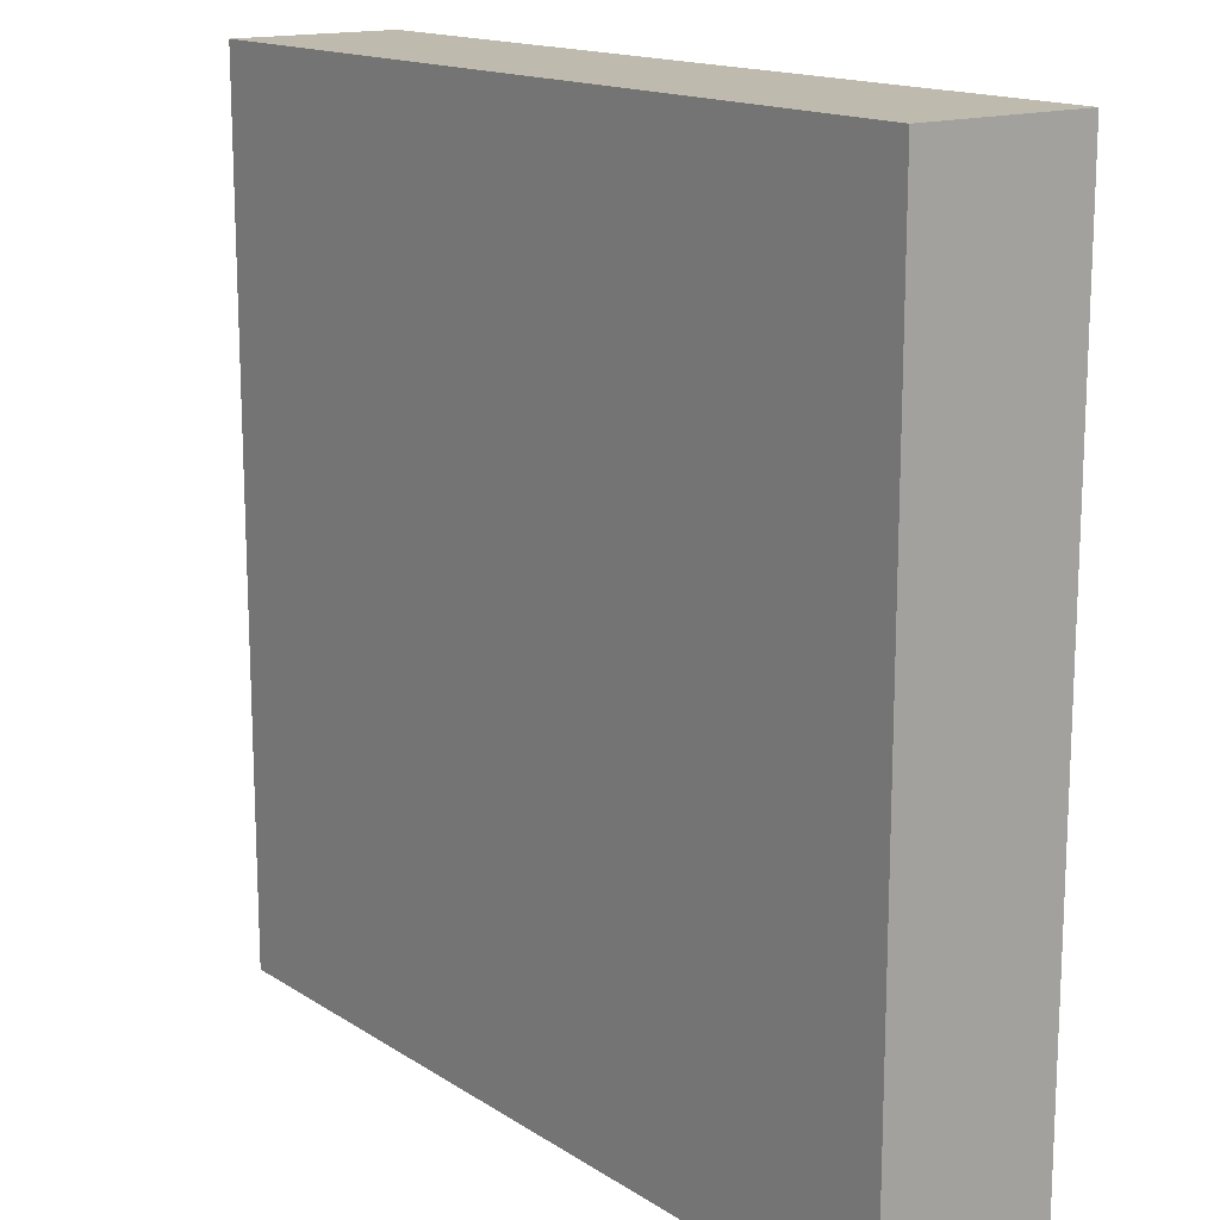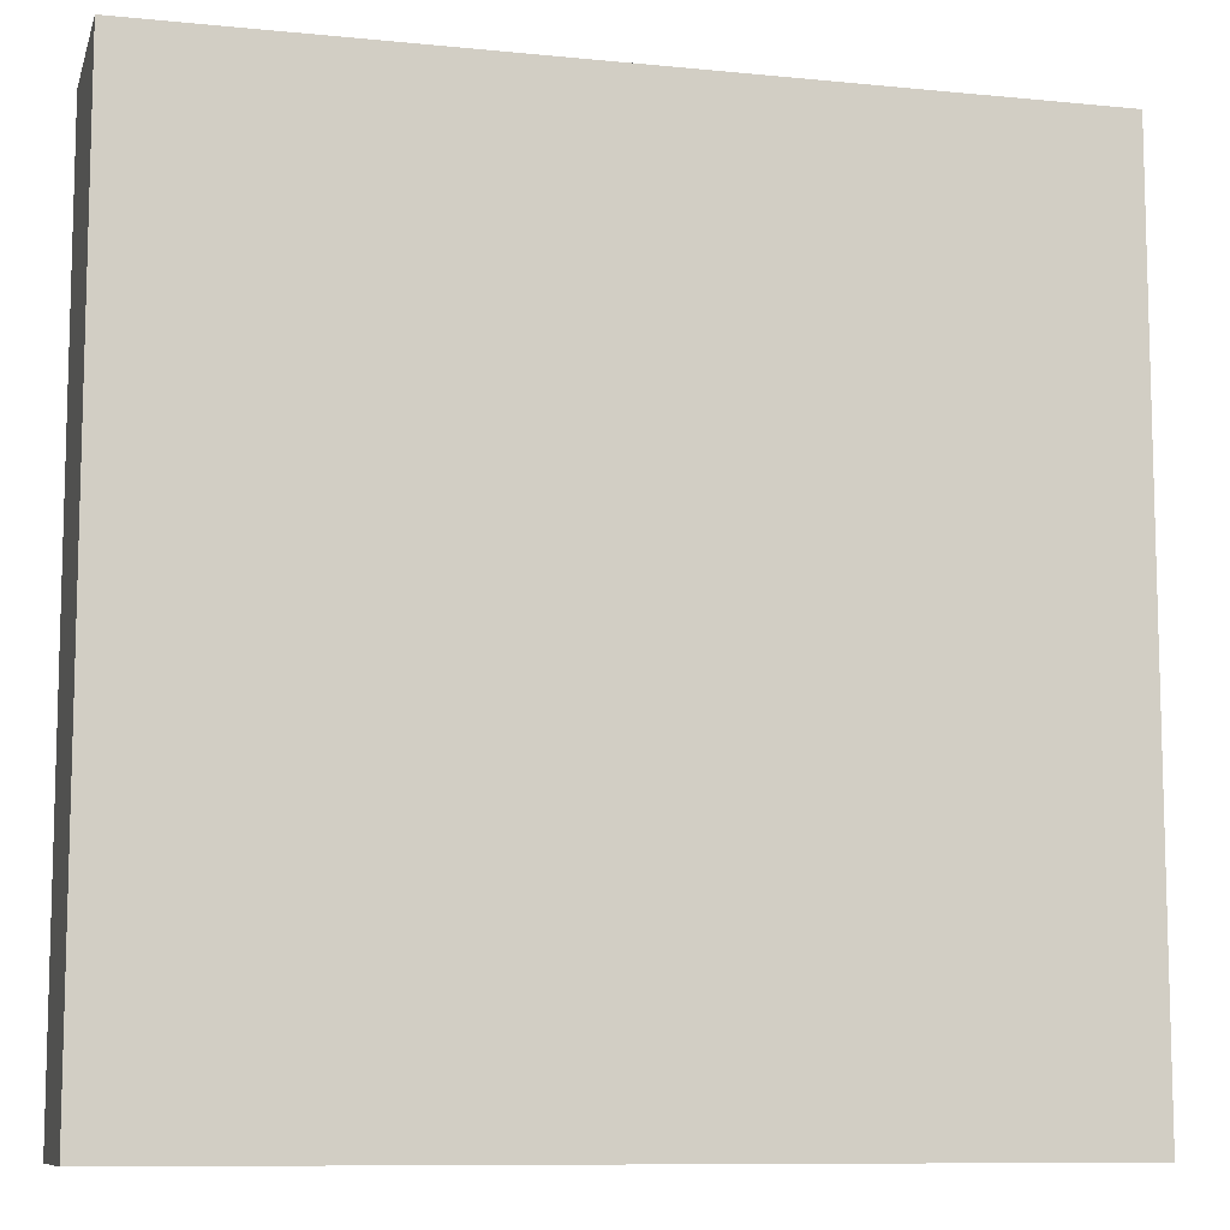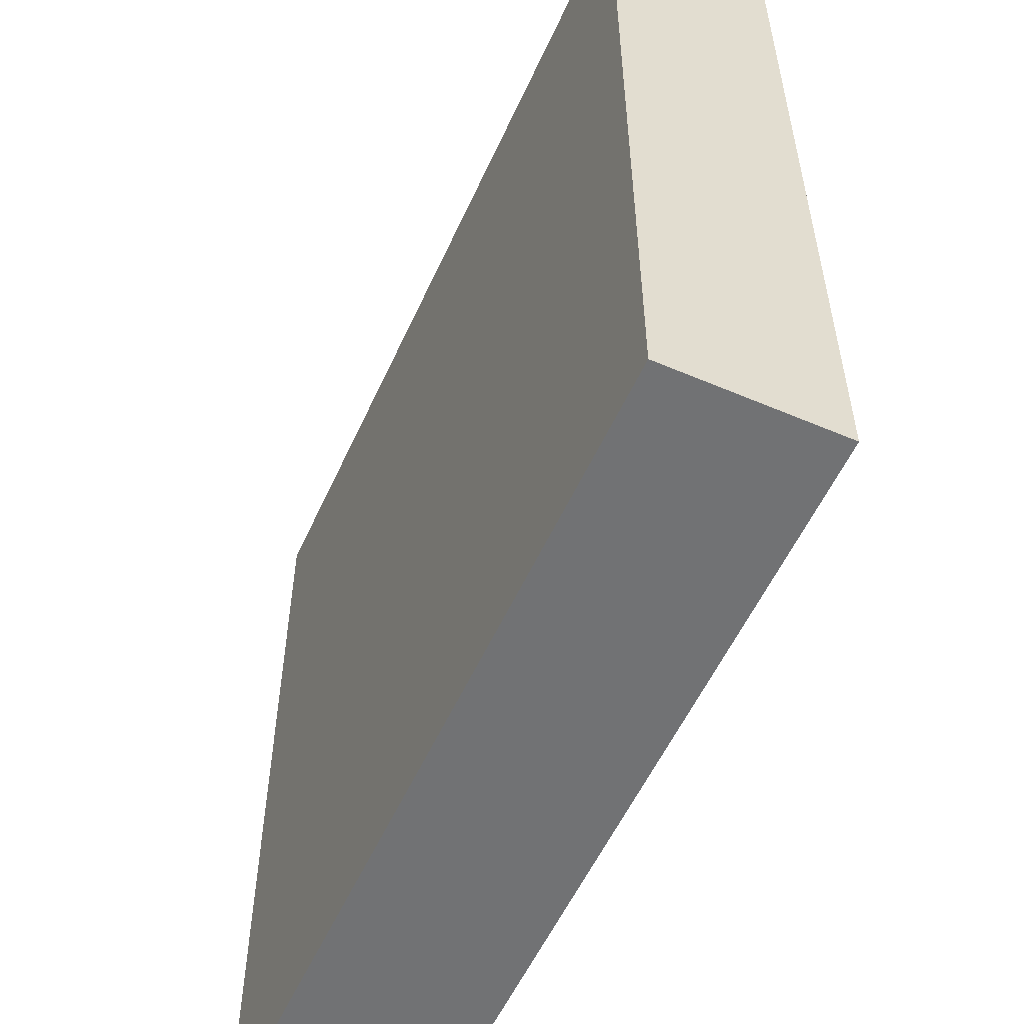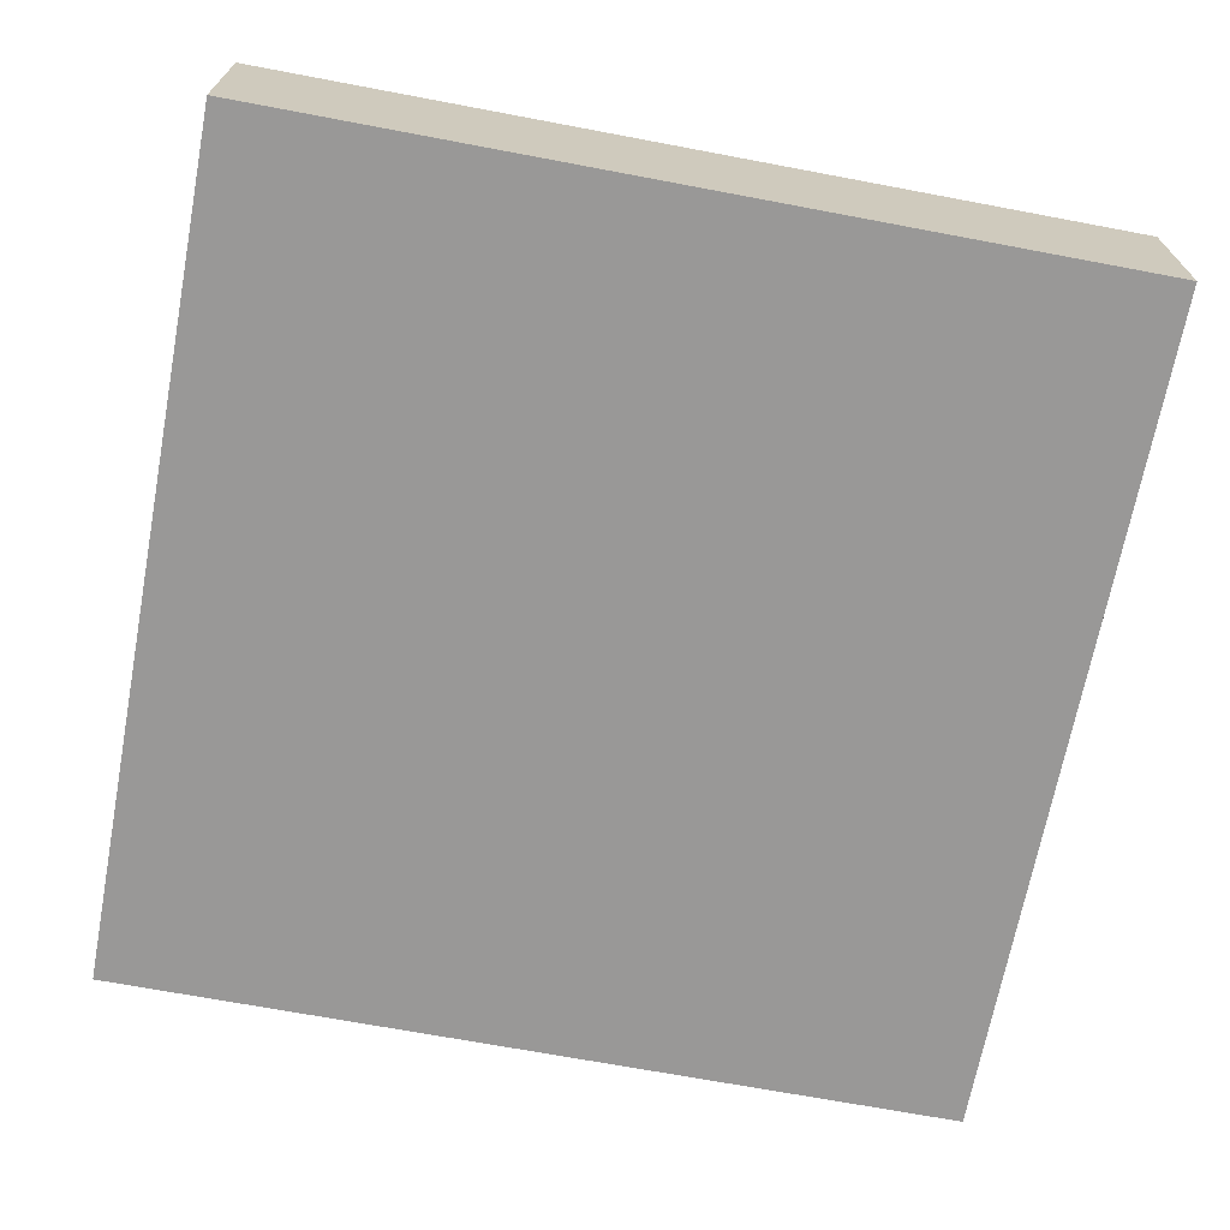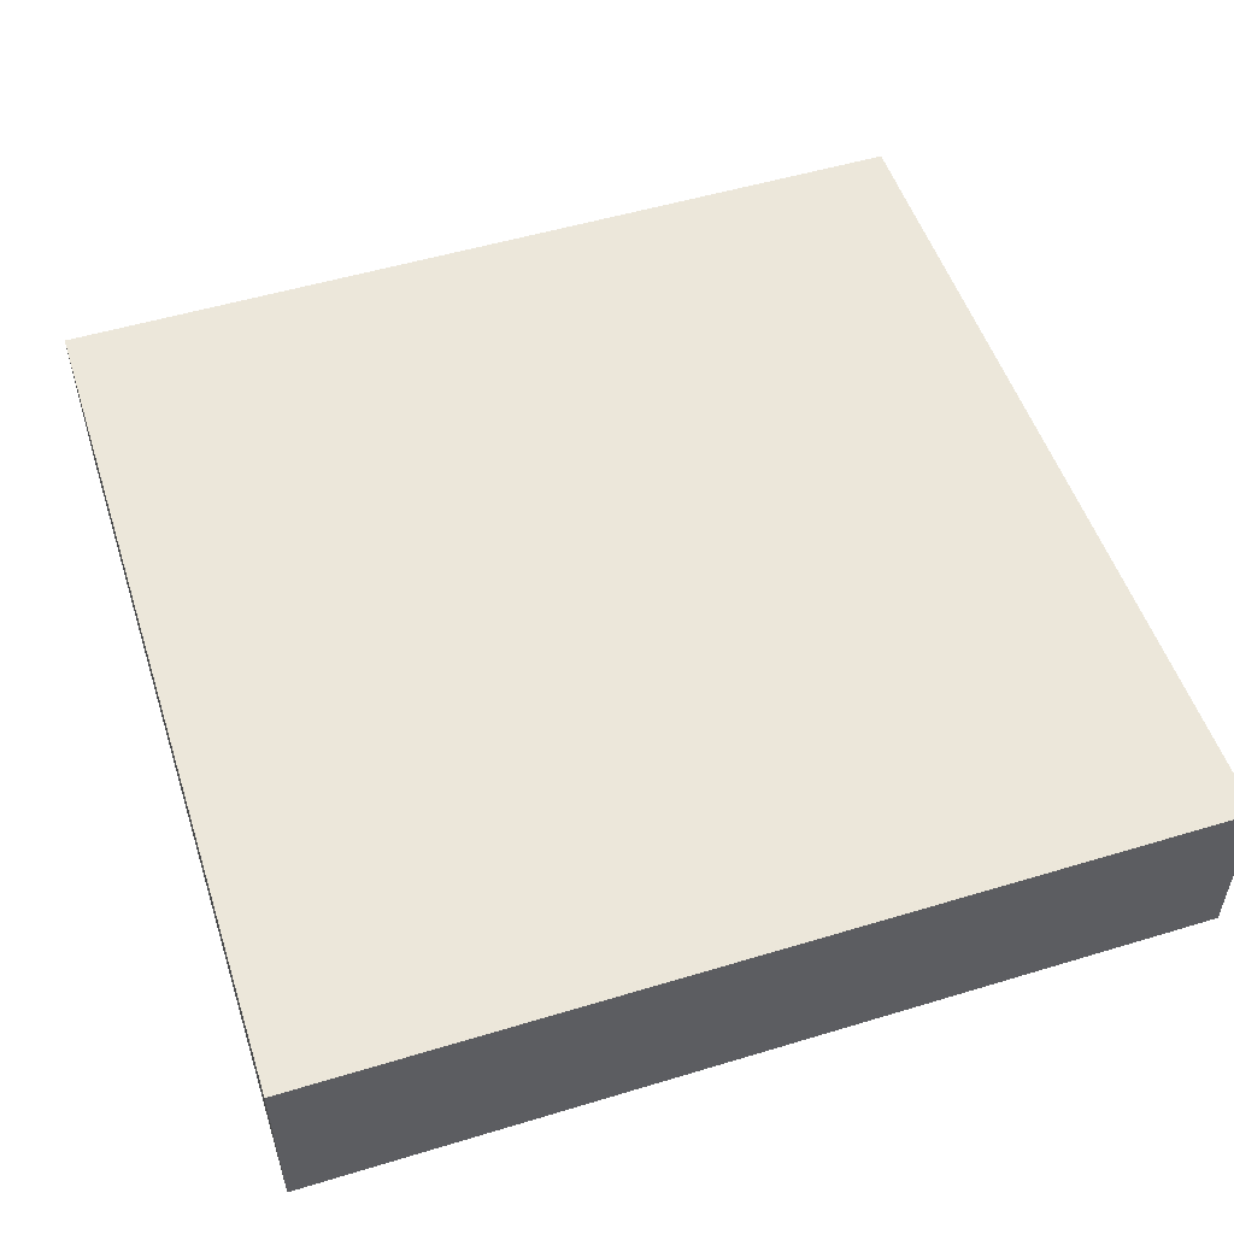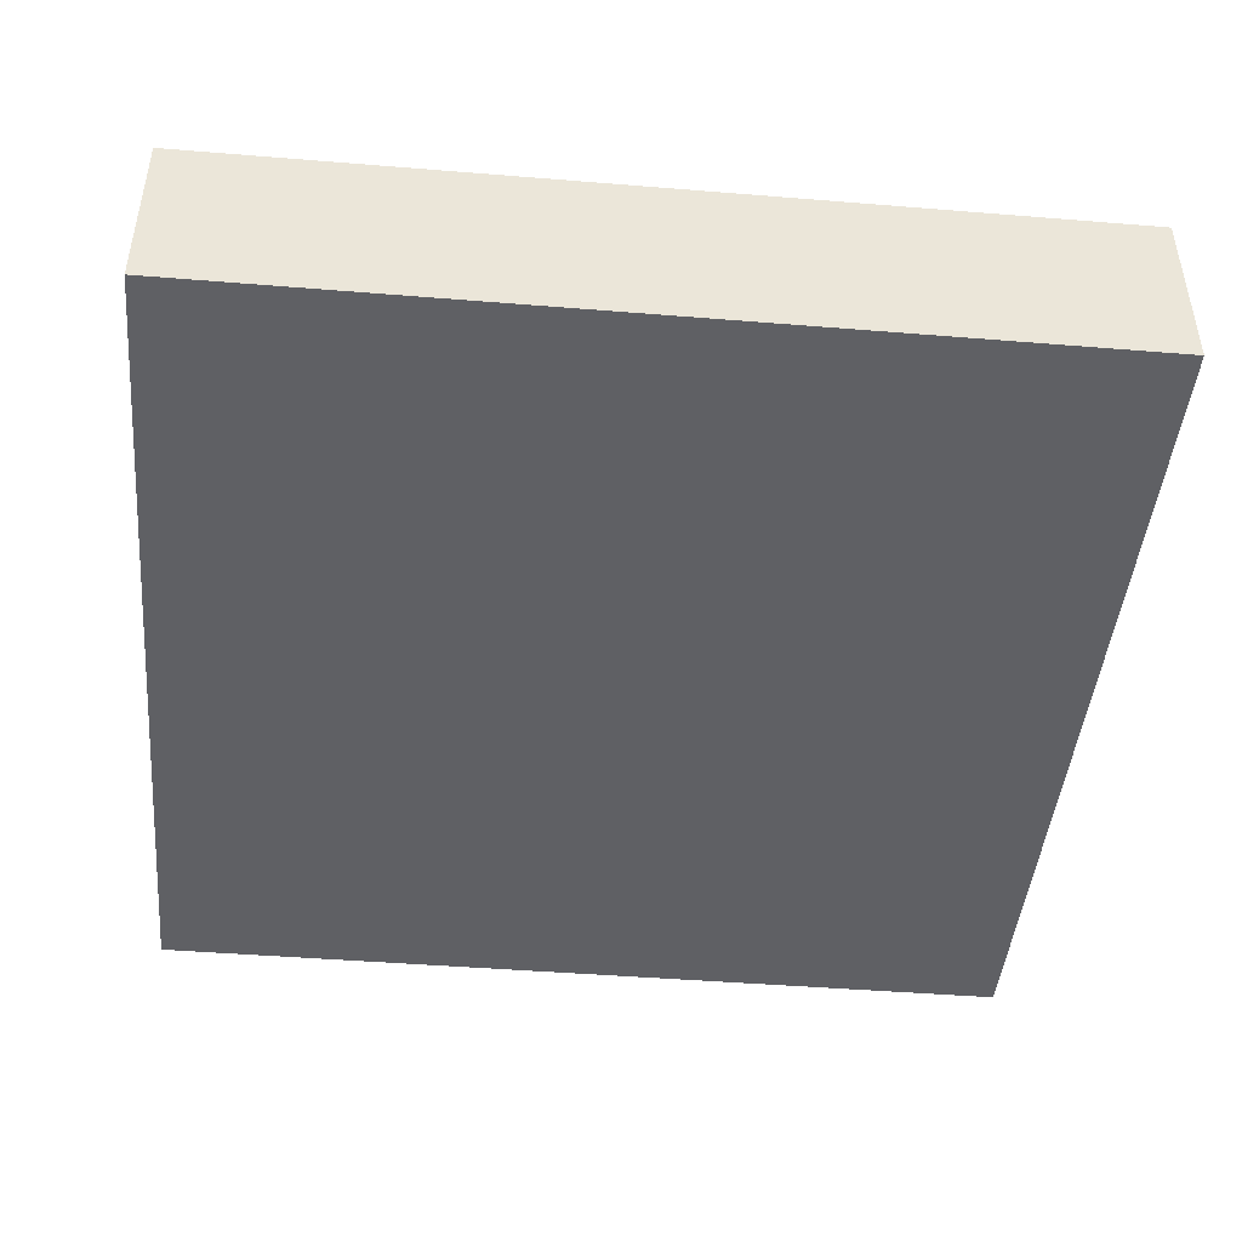
<metadata>
{"format":"obj","ext":"obj","renderer":"f3d","projection":"perspective","resolution":1024,"background":"white","views":[{"elev":15.4,"azim":-127.1,"up":"+Z"},{"elev":-9.6,"azim":165.5,"up":"+Z"},{"elev":-55.6,"azim":65.8,"up":"+Z"},{"elev":-68.7,"azim":79.3,"up":"+Y"},{"elev":52.4,"azim":72.0,"up":"+Y"},{"elev":-45.0,"azim":84.6,"up":"+Y"}]}
</metadata>
<code>
v -5 0 5
v -5 1 5
v -5 1 4
v -5 0 4
v -5 1 3
v -5 0 3
v -5 0 -1
v -5 1 -1
v -5 1 -2
v -5 0 -2
v -5 1 -3
v -5 0 -3
v -5 1 -4
v -5 0 -4
v -5 1 -5
v -5 0 -5
v -5 2 5
v -5 2 4
v -5 2 3
v -5 2 2
v -5 1 2
v -5 2 1
v -5 1 1
v -5 2 -0
v -5 1 -0
v -5 2 -1
v -5 2 -2
v -5 2 -3
v -5 2 -4
v -5 2 -5
v -5 0 2
v -5 0 1
v -5 0 -0
v 5 0 5
v 5 0 4
v 5 1 4
v 5 1 5
v 5 0 3
v 5 1 3
v 5 1 -4
v 5 1 -5
v 5 2 -5
v 5 2 -4
v 5 0 2
v 5 1 2
v 5 0 1
v 5 1 1
v 5 0 -0
v 5 1 -0
v 5 0 -1
v 5 1 -1
v 5 0 -2
v 5 1 -2
v 5 0 -3
v 5 1 -3
v 5 0 -4
v 5 0 -5
v 5 2 4
v 5 2 5
v 5 2 3
v 5 2 2
v 5 2 1
v 5 2 -0
v 5 2 -1
v 5 2 -2
v 5 2 -3
v -4 0 5
v -4 1 5
v -3 0 5
v -3 1 5
v -2 0 5
v -2 1 5
v -1 0 5
v -1 1 5
v 0 0 5
v 0 1 5
v 1 0 5
v 1 1 5
v 2 0 5
v 2 1 5
v 3 0 5
v 3 1 5
v 4 0 5
v 4 1 5
v -4 2 5
v -3 2 5
v -2 2 5
v -1 2 5
v 0 2 5
v 1 2 5
v 2 2 5
v 3 2 5
v 4 2 5
v 4 1 -5
v 4 2 -5
v 3 1 -5
v 3 2 -5
v 2 1 -5
v 2 2 -5
v 1 1 -5
v 1 2 -5
v -4 1 -5
v -4 0 -5
v -3 1 -5
v -3 0 -5
v -2 1 -5
v -2 0 -5
v -1 1 -5
v -1 0 -5
v 0 1 -5
v 0 0 -5
v 1 0 -5
v 2 0 -5
v 3 0 -5
v 4 0 -5
v -4 2 -5
v -3 2 -5
v -2 2 -5
v -1 2 -5
v 0 2 -5
v -4 0 4
v -3 0 4
v -2 0 4
v -1 0 4
v 0 0 4
v 1 0 4
v 2 0 4
v 3 0 4
v 4 0 4
v -4 0 3
v -3 0 3
v -2 0 3
v -1 0 3
v 0 0 3
v 1 0 3
v 2 0 3
v 3 0 3
v 4 0 3
v -4 0 2
v -3 0 2
v -2 0 2
v -1 0 2
v 0 0 2
v 1 0 2
v 2 0 2
v 3 0 2
v 4 0 2
v -4 0 1
v -3 0 1
v -2 0 1
v -1 0 1
v 0 0 1
v 1 0 1
v 2 0 1
v 3 0 1
v 4 0 1
v -4 0 -0
v -3 0 -0
v -2 0 -0
v -1 0 -0
v 0 0 -0
v 1 0 -0
v 2 0 -0
v 3 0 -0
v 4 0 -0
v -4 0 -1
v -3 0 -1
v -2 0 -1
v -1 0 -1
v 0 0 -1
v 1 0 -1
v 2 0 -1
v 3 0 -1
v 4 0 -1
v -4 0 -2
v -3 0 -2
v -2 0 -2
v -1 0 -2
v 0 0 -2
v 1 0 -2
v 2 0 -2
v 3 0 -2
v 4 0 -2
v -4 0 -3
v -3 0 -3
v -2 0 -3
v -1 0 -3
v 0 0 -3
v 1 0 -3
v 2 0 -3
v 3 0 -3
v 4 0 -3
v -4 0 -4
v -3 0 -4
v -2 0 -4
v -1 0 -4
v 0 0 -4
v 1 0 -4
v 2 0 -4
v 3 0 -4
v 4 0 -4
v 4 2 -4
v 3 2 -4
v 2 2 -4
v 1 2 -4
v -4 2 4
v -3 2 4
v -2 2 4
v -1 2 4
v 0 2 4
v 1 2 4
v 2 2 4
v 3 2 4
v 4 2 4
v -4 2 3
v -3 2 3
v -2 2 3
v -1 2 3
v 0 2 3
v 1 2 3
v 2 2 3
v 3 2 3
v 4 2 3
v -4 2 2
v -3 2 2
v -2 2 2
v -1 2 2
v 0 2 2
v 1 2 2
v 2 2 2
v 3 2 2
v 4 2 2
v -4 2 1
v -3 2 1
v -2 2 1
v -1 2 1
v 0 2 1
v 1 2 1
v 2 2 1
v 3 2 1
v 4 2 1
v -4 2 -0
v -3 2 -0
v -2 2 -0
v -1 2 -0
v 0 2 -0
v 1 2 -0
v 2 2 -0
v 3 2 -0
v 4 2 -0
v -4 2 -1
v -3 2 -1
v -2 2 -1
v -1 2 -1
v 0 2 -1
v 1 2 -1
v 2 2 -1
v 3 2 -1
v 4 2 -1
v -4 2 -2
v -3 2 -2
v -2 2 -2
v -1 2 -2
v 0 2 -2
v 1 2 -2
v 2 2 -2
v 3 2 -2
v 4 2 -2
v -4 2 -3
v -3 2 -3
v -2 2 -3
v -1 2 -3
v 0 2 -3
v 1 2 -3
v 2 2 -3
v 3 2 -3
v 4 2 -3
v -4 2 -4
v -3 2 -4
v -2 2 -4
v -1 2 -4
v 0 2 -4
f 1 2 3 4
f 4 3 5 6
f 7 8 9 10
f 10 9 11 12
f 12 11 13 14
f 14 13 15 16
f 2 17 18 3
f 3 18 19 5
f 5 19 20 21
f 21 20 22 23
f 23 22 24 25
f 25 24 26 8
f 8 26 27 9
f 9 27 28 11
f 11 28 29 13
f 13 29 30 15
f 6 5 21 31
f 31 21 23 32
f 32 23 25 33
f 33 25 8 7
f 34 35 36 37
f 35 38 39 36
f 40 41 42 43
f 38 44 45 39
f 44 46 47 45
f 46 48 49 47
f 48 50 51 49
f 50 52 53 51
f 52 54 55 53
f 54 56 40 55
f 56 57 41 40
f 37 36 58 59
f 36 39 60 58
f 39 45 61 60
f 45 47 62 61
f 47 49 63 62
f 49 51 64 63
f 51 53 65 64
f 53 55 66 65
f 55 40 43 66
f 1 67 68 2
f 67 69 70 68
f 69 71 72 70
f 71 73 74 72
f 73 75 76 74
f 75 77 78 76
f 77 79 80 78
f 79 81 82 80
f 81 83 84 82
f 83 34 37 84
f 2 68 85 17
f 68 70 86 85
f 70 72 87 86
f 72 74 88 87
f 74 76 89 88
f 76 78 90 89
f 78 80 91 90
f 80 82 92 91
f 82 84 93 92
f 84 37 59 93
f 94 95 42 41
f 96 97 95 94
f 98 99 97 96
f 100 101 99 98
f 16 15 102 103
f 103 102 104 105
f 105 104 106 107
f 107 106 108 109
f 109 108 110 111
f 111 110 100 112
f 112 100 98 113
f 113 98 96 114
f 114 96 94 115
f 115 94 41 57
f 15 30 116 102
f 102 116 117 104
f 104 117 118 106
f 106 118 119 108
f 108 119 120 110
f 110 120 101 100
f 1 4 121 67
f 67 121 122 69
f 69 122 123 71
f 71 123 124 73
f 73 124 125 75
f 75 125 126 77
f 77 126 127 79
f 79 127 128 81
f 81 128 129 83
f 83 129 35 34
f 4 6 130 121
f 121 130 131 122
f 122 131 132 123
f 123 132 133 124
f 124 133 134 125
f 125 134 135 126
f 126 135 136 127
f 127 136 137 128
f 128 137 138 129
f 129 138 38 35
f 130 139 140 131
f 131 140 141 132
f 132 141 142 133
f 133 142 143 134
f 134 143 144 135
f 135 144 145 136
f 136 145 146 137
f 137 146 147 138
f 138 147 44 38
f 139 148 149 140
f 140 149 150 141
f 141 150 151 142
f 142 151 152 143
f 143 152 153 144
f 144 153 154 145
f 145 154 155 146
f 146 155 156 147
f 147 156 46 44
f 148 157 158 149
f 149 158 159 150
f 150 159 160 151
f 151 160 161 152
f 152 161 162 153
f 153 162 163 154
f 154 163 164 155
f 155 164 165 156
f 156 165 48 46
f 157 166 167 158
f 158 167 168 159
f 159 168 169 160
f 160 169 170 161
f 161 170 171 162
f 162 171 172 163
f 163 172 173 164
f 164 173 174 165
f 165 174 50 48
f 7 10 175 166
f 166 175 176 167
f 167 176 177 168
f 168 177 178 169
f 169 178 179 170
f 170 179 180 171
f 171 180 181 172
f 172 181 182 173
f 173 182 183 174
f 174 183 52 50
f 10 12 184 175
f 175 184 185 176
f 176 185 186 177
f 177 186 187 178
f 178 187 188 179
f 179 188 189 180
f 180 189 190 181
f 181 190 191 182
f 182 191 192 183
f 183 192 54 52
f 12 14 193 184
f 184 193 194 185
f 185 194 195 186
f 186 195 196 187
f 187 196 197 188
f 188 197 198 189
f 189 198 199 190
f 190 199 200 191
f 191 200 201 192
f 192 201 56 54
f 14 16 103 193
f 193 103 105 194
f 194 105 107 195
f 195 107 109 196
f 196 109 111 197
f 197 111 112 198
f 198 112 113 199
f 199 113 114 200
f 200 114 115 201
f 201 115 57 56
f 6 31 139 130
f 31 32 148 139
f 32 33 157 148
f 33 7 166 157
f 202 43 42 95
f 203 202 95 97
f 204 203 97 99
f 205 204 99 101
f 17 85 206 18
f 85 86 207 206
f 86 87 208 207
f 87 88 209 208
f 88 89 210 209
f 89 90 211 210
f 90 91 212 211
f 91 92 213 212
f 92 93 214 213
f 93 59 58 214
f 18 206 215 19
f 206 207 216 215
f 207 208 217 216
f 208 209 218 217
f 209 210 219 218
f 210 211 220 219
f 211 212 221 220
f 212 213 222 221
f 213 214 223 222
f 214 58 60 223
f 19 215 224 20
f 215 216 225 224
f 216 217 226 225
f 217 218 227 226
f 218 219 228 227
f 219 220 229 228
f 220 221 230 229
f 221 222 231 230
f 222 223 232 231
f 223 60 61 232
f 20 224 233 22
f 224 225 234 233
f 225 226 235 234
f 226 227 236 235
f 227 228 237 236
f 228 229 238 237
f 229 230 239 238
f 230 231 240 239
f 231 232 241 240
f 232 61 62 241
f 22 233 242 24
f 233 234 243 242
f 234 235 244 243
f 235 236 245 244
f 236 237 246 245
f 237 238 247 246
f 238 239 248 247
f 239 240 249 248
f 240 241 250 249
f 241 62 63 250
f 24 242 251 26
f 242 243 252 251
f 243 244 253 252
f 244 245 254 253
f 245 246 255 254
f 246 247 256 255
f 247 248 257 256
f 248 249 258 257
f 249 250 259 258
f 250 63 64 259
f 26 251 260 27
f 251 252 261 260
f 252 253 262 261
f 253 254 263 262
f 254 255 264 263
f 255 256 265 264
f 256 257 266 265
f 257 258 267 266
f 258 259 268 267
f 259 64 65 268
f 27 260 269 28
f 260 261 270 269
f 261 262 271 270
f 262 263 272 271
f 263 264 273 272
f 264 265 274 273
f 265 266 275 274
f 266 267 276 275
f 267 268 277 276
f 268 65 66 277
f 28 269 278 29
f 269 270 279 278
f 270 271 280 279
f 271 272 281 280
f 272 273 282 281
f 273 274 205 282
f 274 275 204 205
f 275 276 203 204
f 276 277 202 203
f 277 66 43 202
f 29 278 116 30
f 278 279 117 116
f 279 280 118 117
f 280 281 119 118
f 281 282 120 119
f 282 205 101 120

</code>
